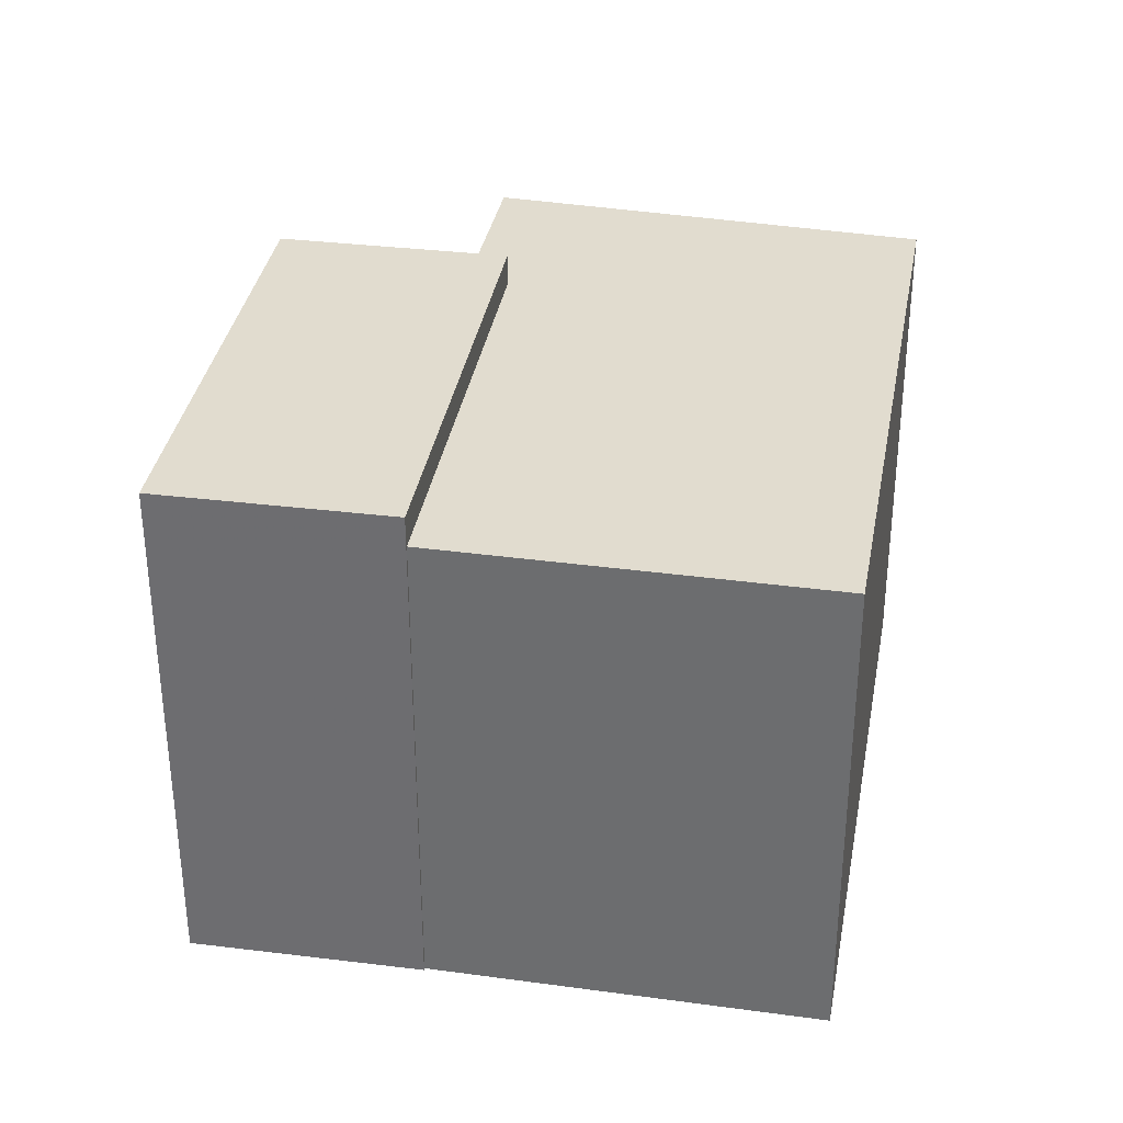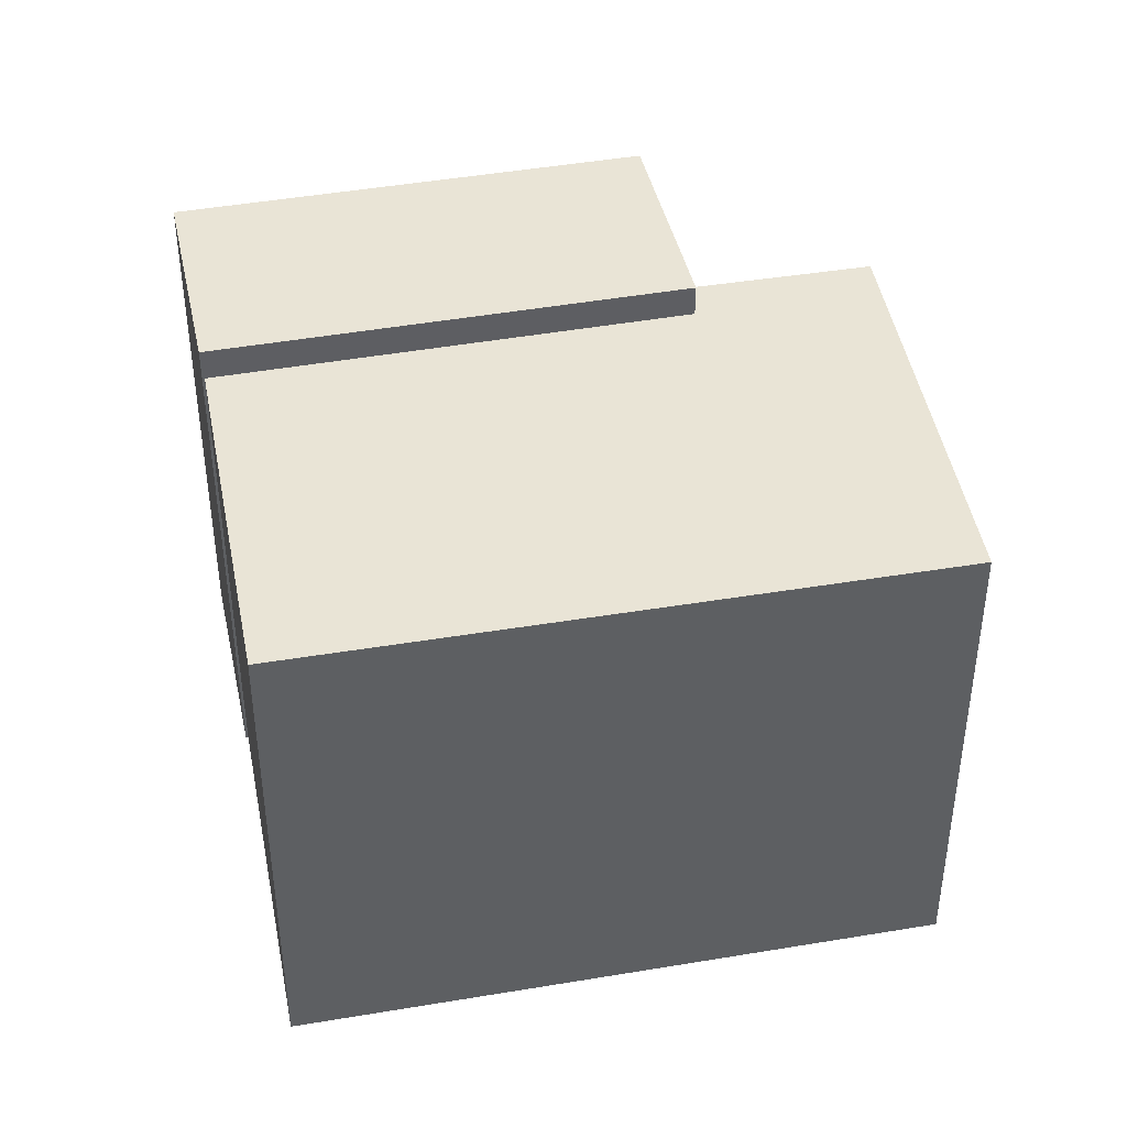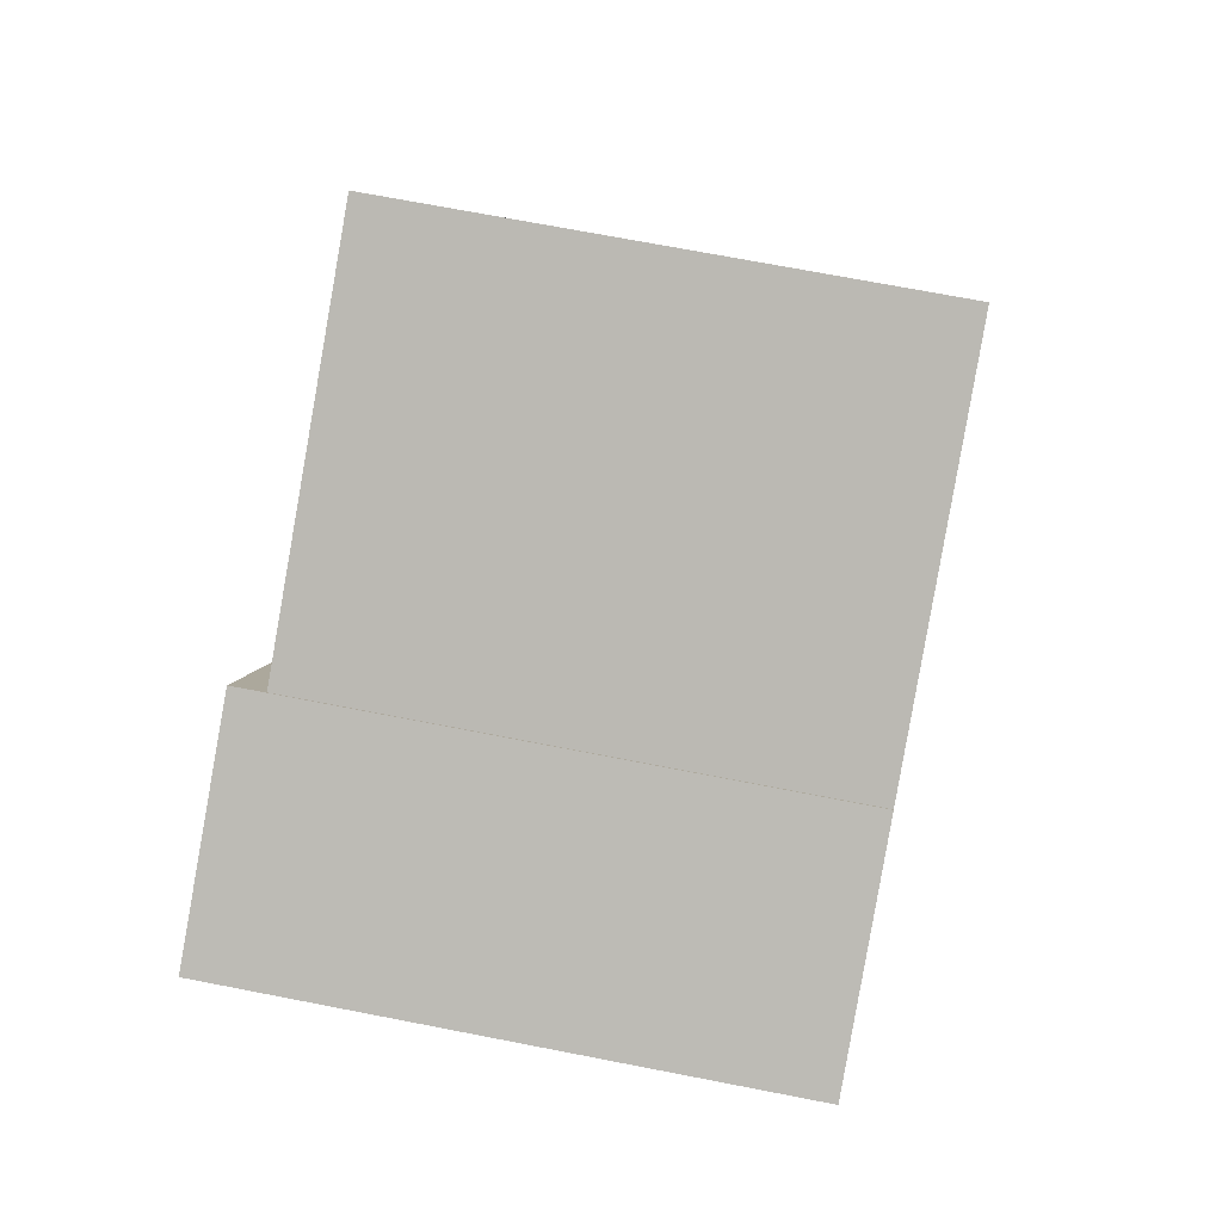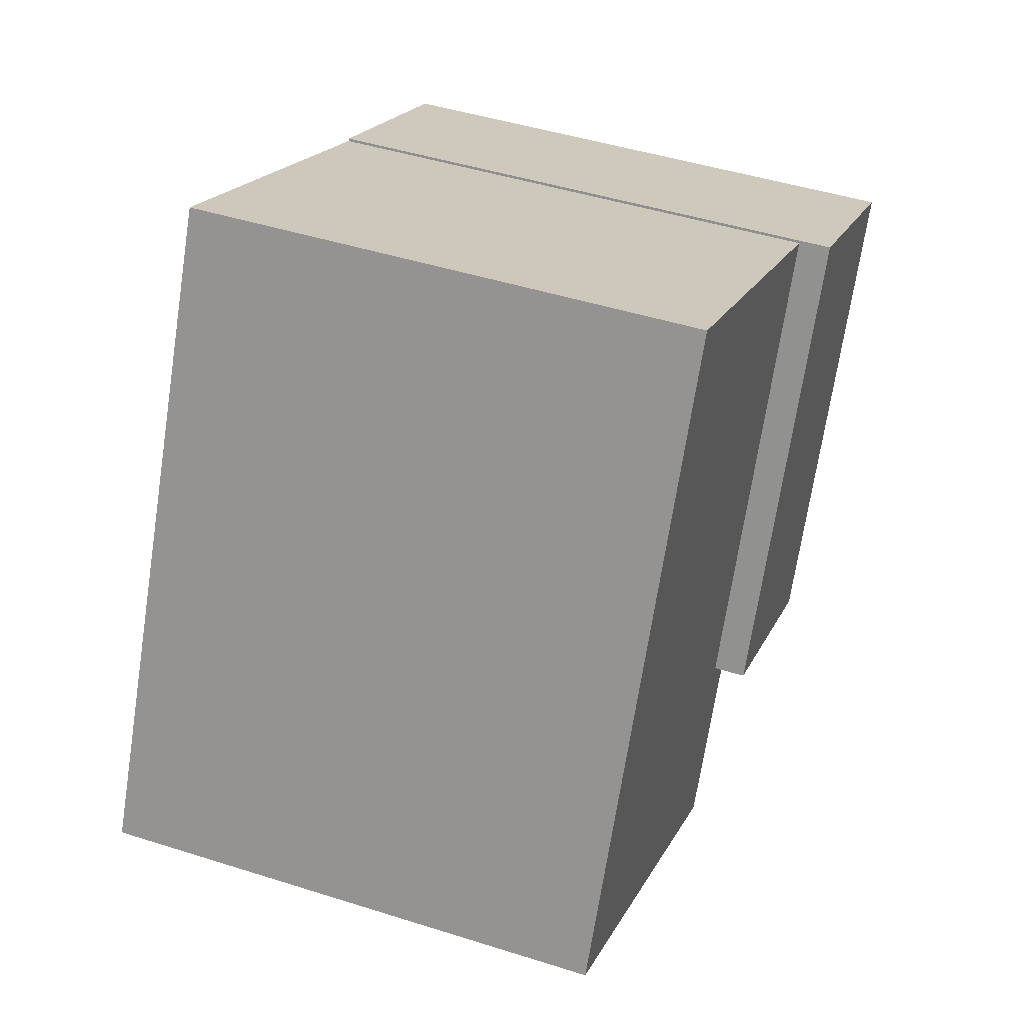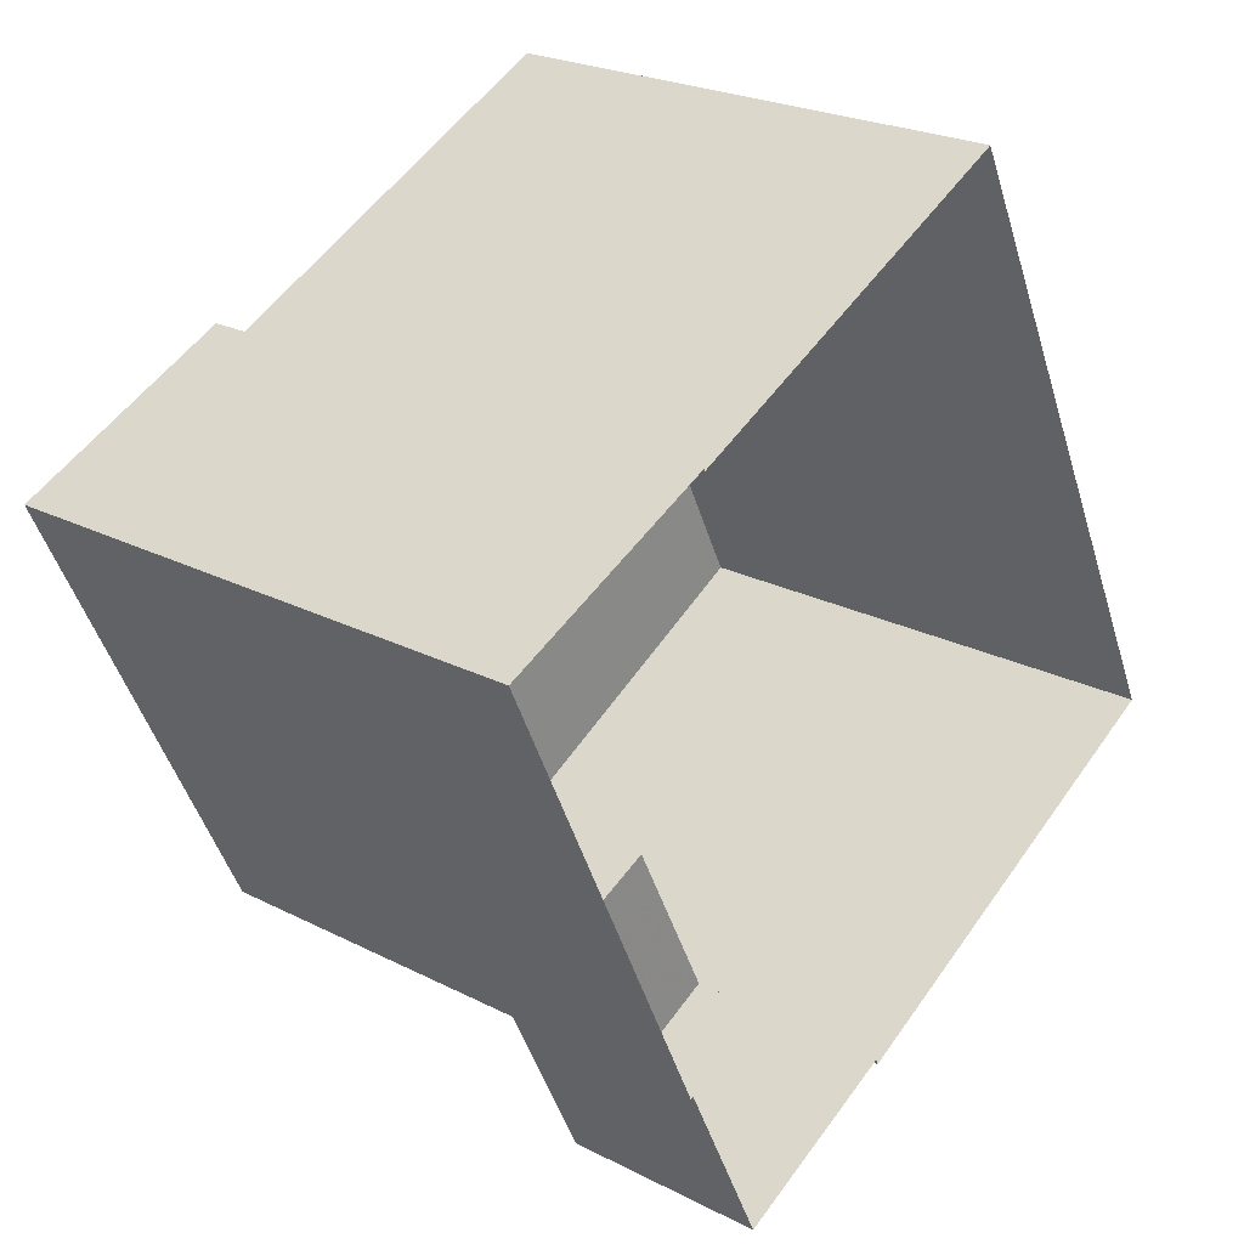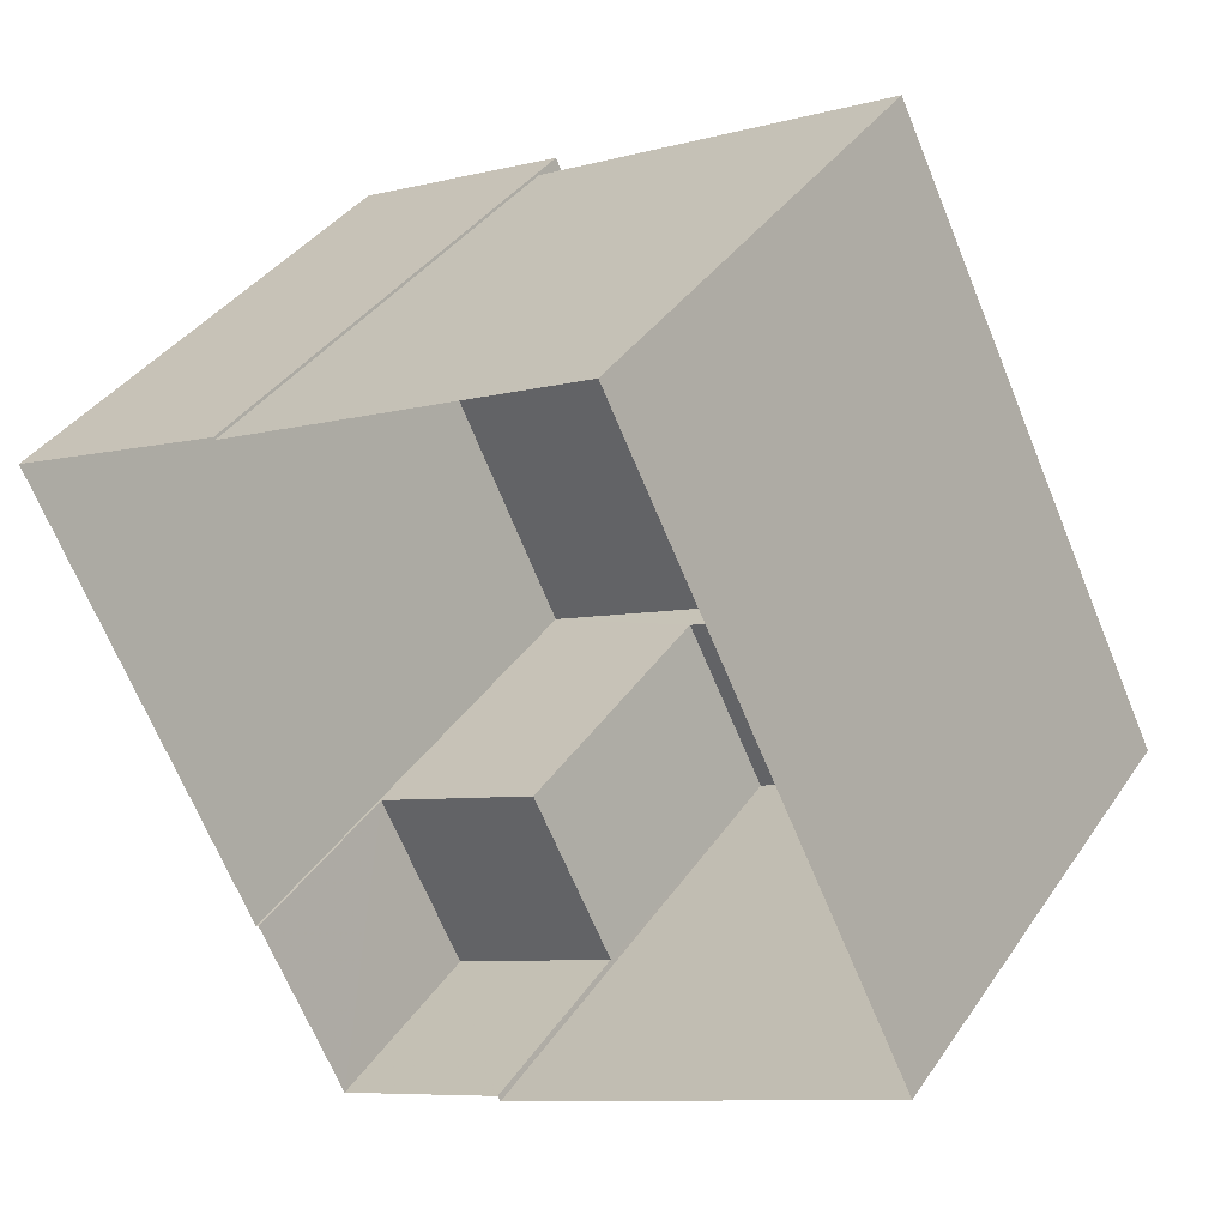
<metadata>
{"format":"obj","ext":"obj","renderer":"f3d","projection":"perspective","resolution":1024,"background":"white","views":[{"elev":34.5,"azim":164.3,"up":"+Z"},{"elev":42.6,"azim":-127.3,"up":"+Z"},{"elev":70.0,"azim":101.1,"up":"+Y"},{"elev":45.5,"azim":-69.8,"up":"+Y"},{"elev":23.7,"azim":130.7,"up":"+Y"},{"elev":37.6,"azim":-149.8,"up":"+Y"}]}
</metadata>
<code>
v -9445 -3.744e+04 30.82
v -9437 -3.744e+04 30.81
v -9451 -3.745e+04 30.82
v -9442 -3.745e+04 30.81
v -9442 -3.745e+04 30.81
v -9437 -3.744e+04 30.81
v -9433 -3.744e+04 30.81
v -9437 -3.745e+04 30.81
v -9437 -3.745e+04 30.81
v -9439 -3.745e+04 30.81
v -9437 -3.745e+04 34.97
v -9442 -3.745e+04 34.98
v -9439 -3.745e+04 34.97
v -9441 -3.745e+04 34.97
v -9437 -3.744e+04 41.78
v -9442 -3.745e+04 41.79
v -9437 -3.745e+04 41.78
v -9433 -3.744e+04 41.78
v -9442 -3.745e+04 41.13
v -9441 -3.745e+04 41.12
v -9442 -3.745e+04 41.13
v -9451 -3.745e+04 41.13
v -9445 -3.744e+04 41.13
v -9437 -3.744e+04 41.12
f 1 2 3
f 4 3 5
f 2 6 7
f 8 9 7
f 10 5 9
f 3 2 5
f 9 2 7
f 5 2 9
f 11 12 13
f 11 14 12
f 15 16 17
f 18 15 17
f 19 20 21
f 19 21 22
f 21 23 22
f 21 24 23
f 11 13 10
f 9 11 10
f 5 10 13
f 12 5 13
f 16 21 20
f 16 20 17
f 17 11 8
f 20 14 11
f 8 11 9
f 20 11 17
f 6 2 24
f 6 24 15
f 24 16 15
f 24 21 16
f 18 7 6
f 15 18 6
f 8 18 17
f 8 7 18
f 14 20 12
f 5 12 4
f 4 12 19
f 12 20 19
f 19 22 3
f 4 19 3
f 23 1 3
f 22 23 3
f 1 23 24
f 2 1 24

</code>
